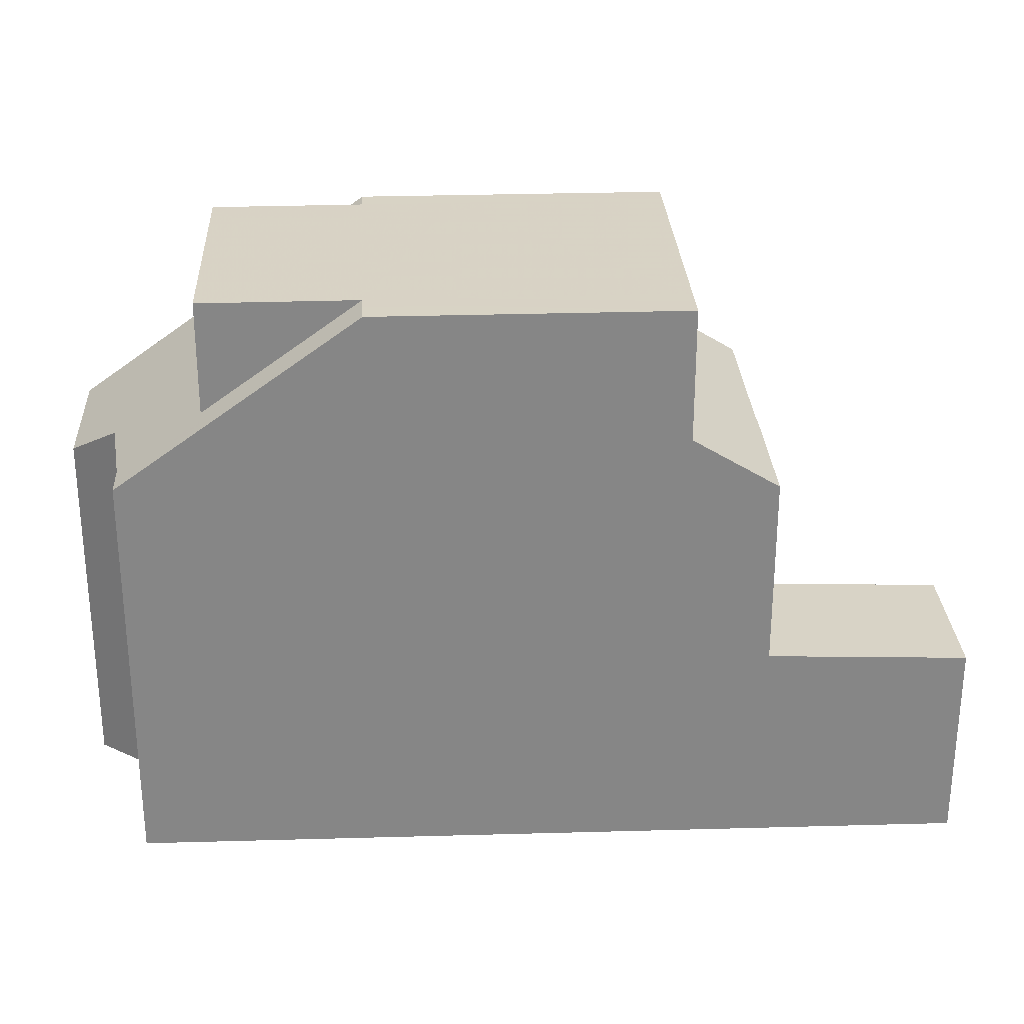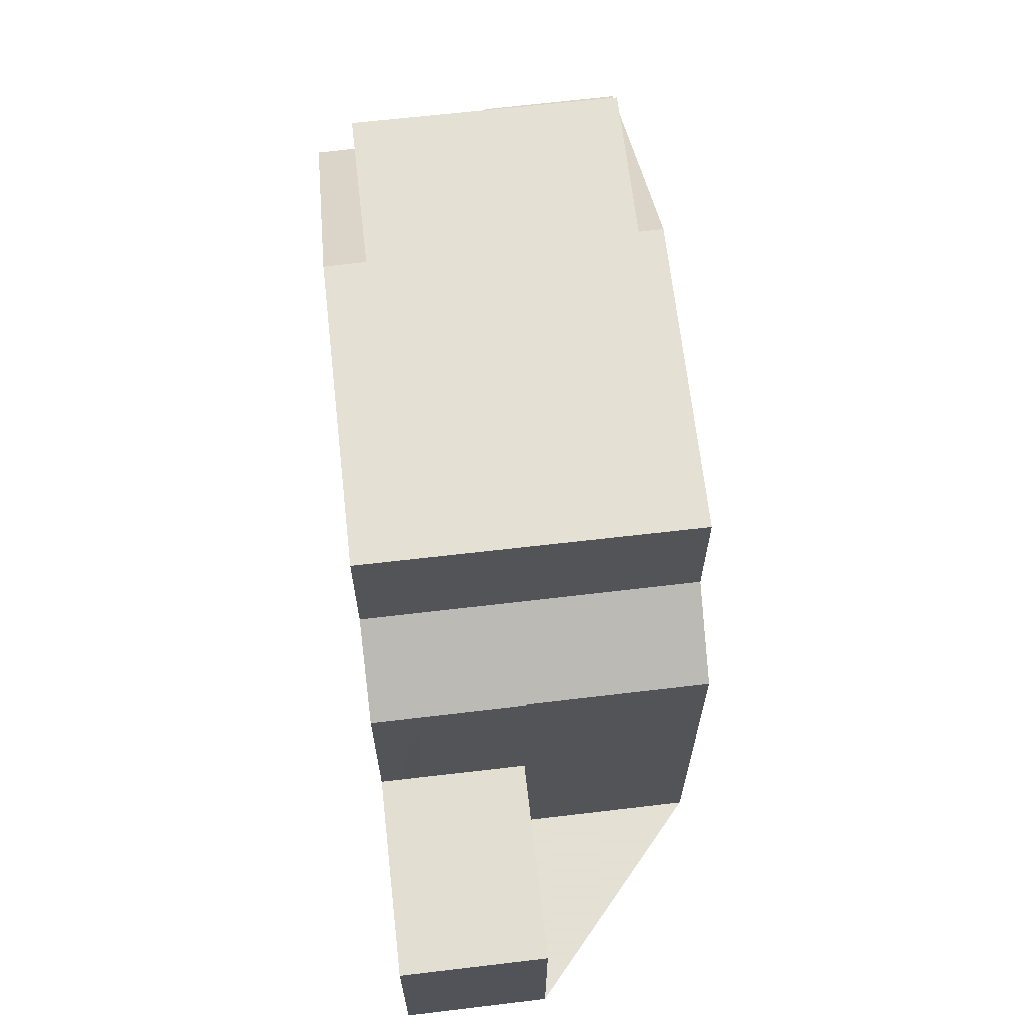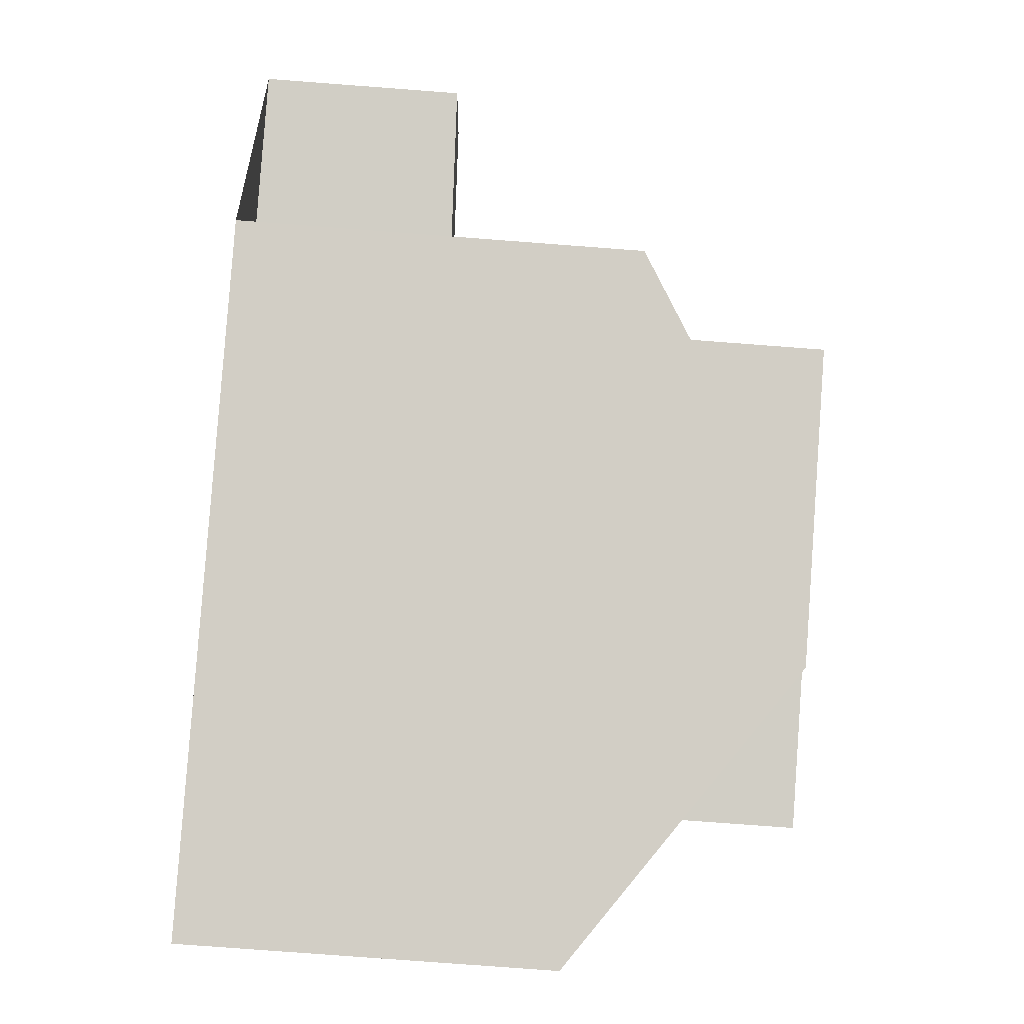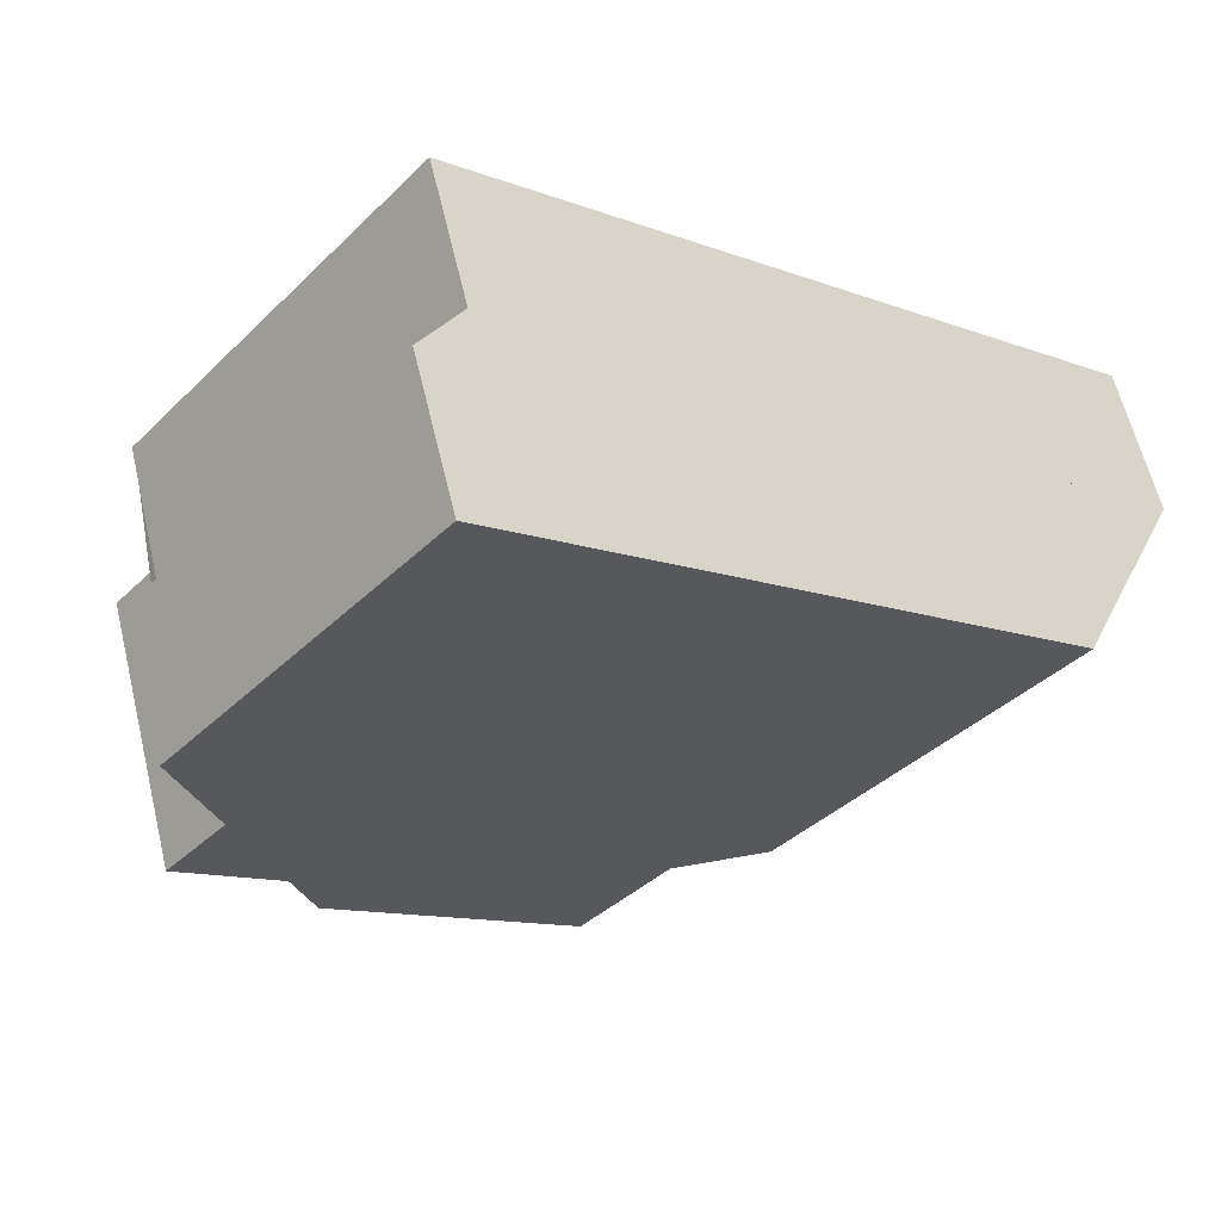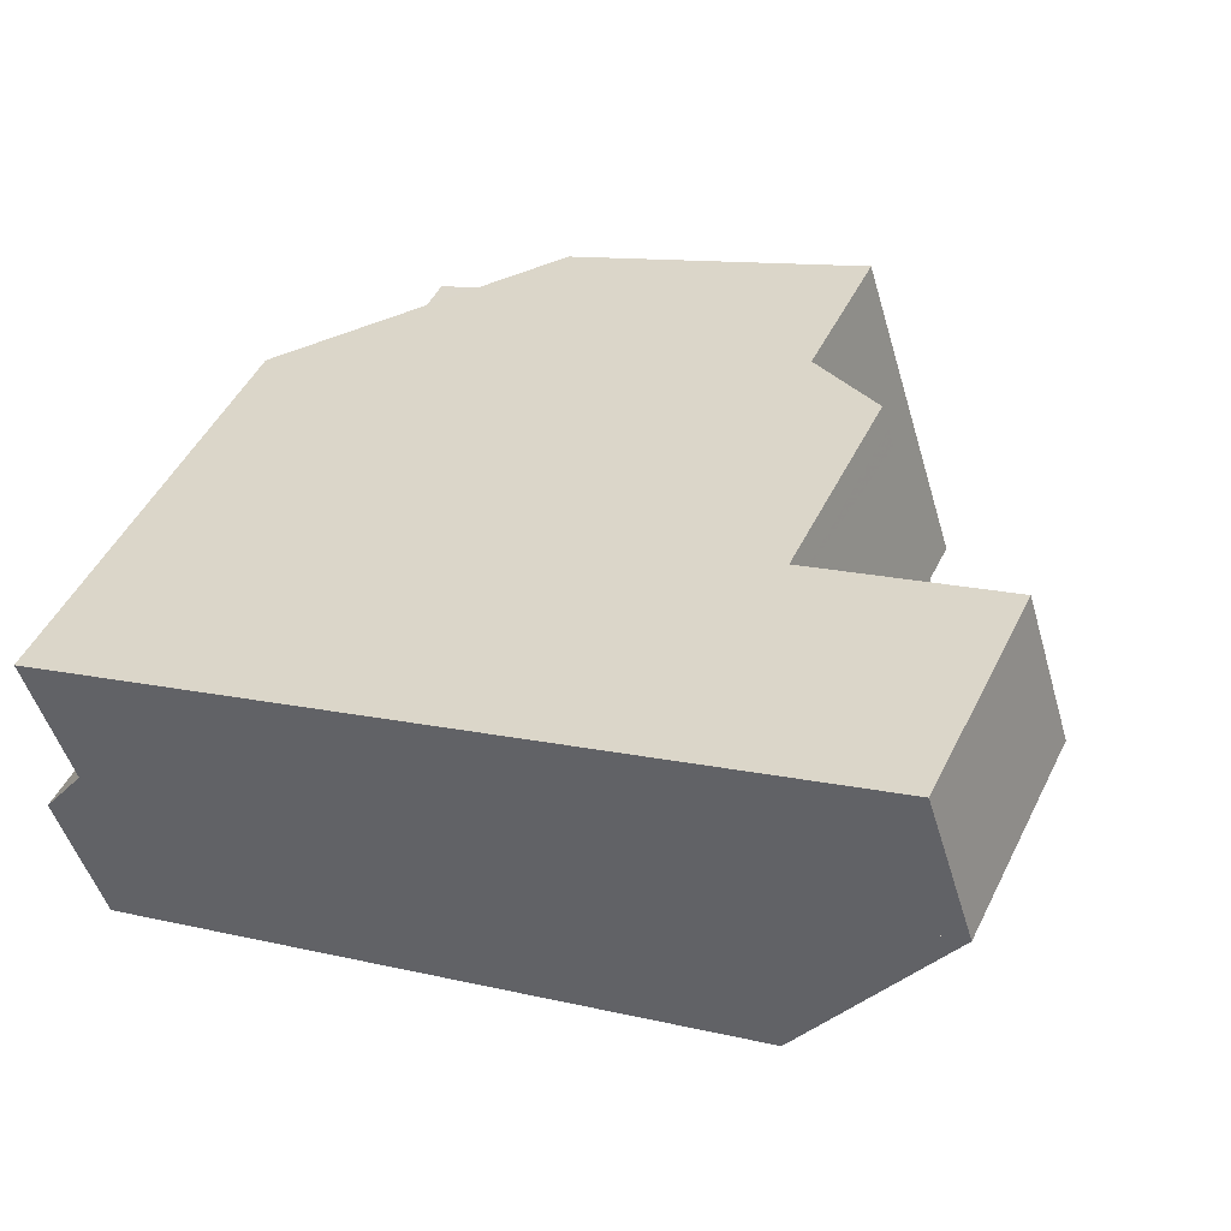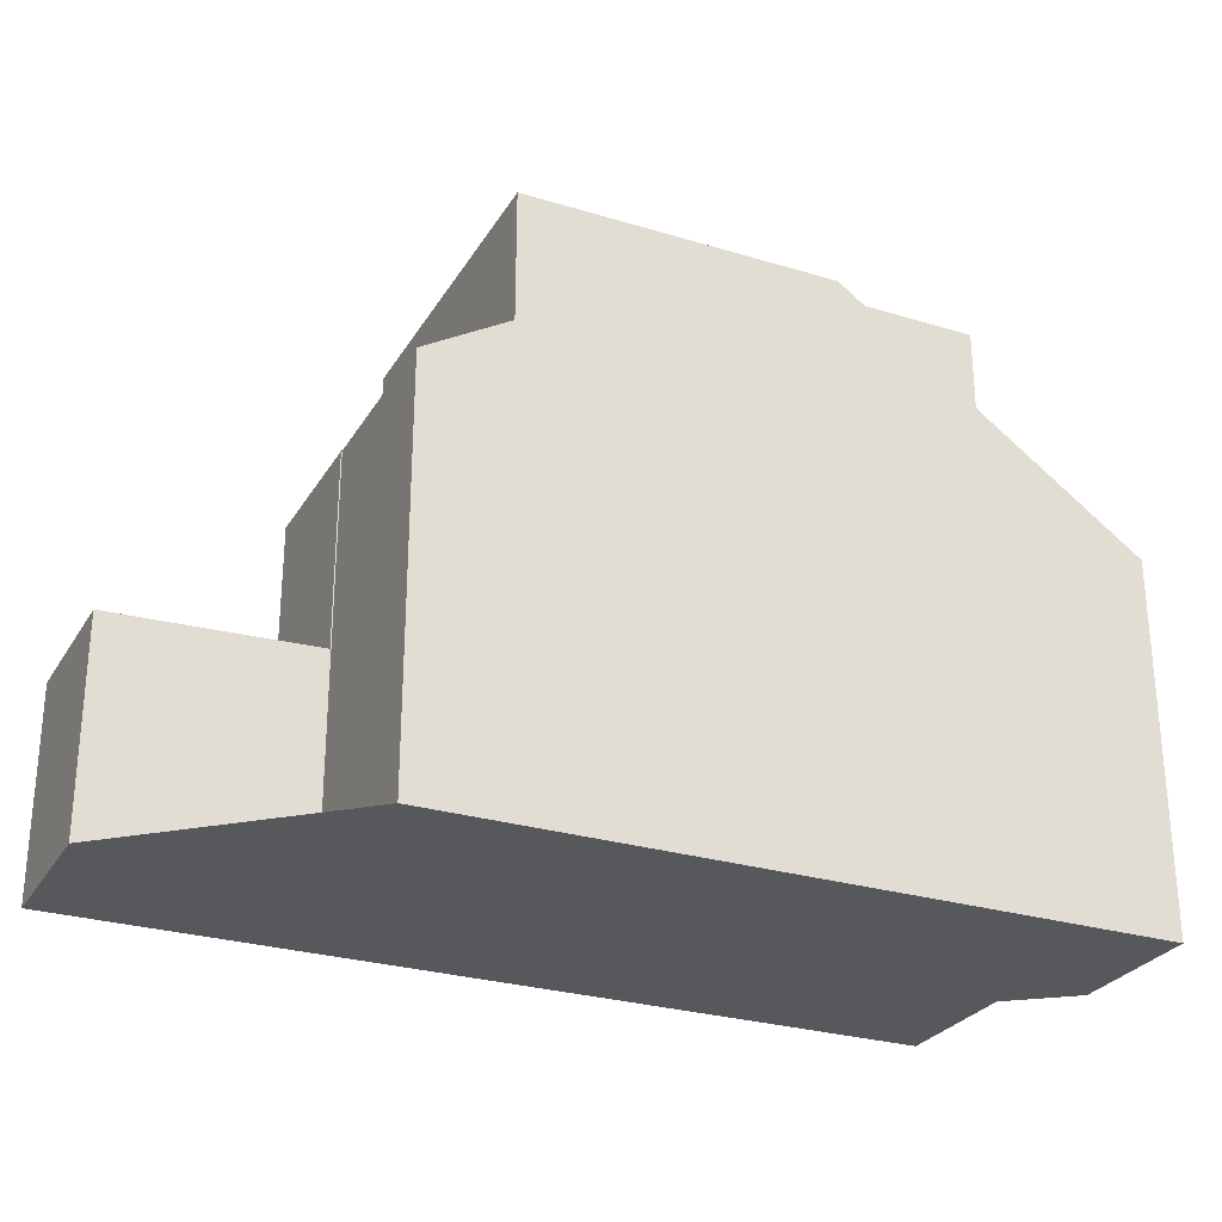
<metadata>
{"format":"obj","ext":"obj","renderer":"f3d","projection":"perspective","resolution":1024,"background":"white","views":[{"elev":28.1,"azim":159.1,"up":"+Z"},{"elev":66.2,"azim":-114.9,"up":"+Z"},{"elev":-78.6,"azim":-94.3,"up":"+Y"},{"elev":-38.7,"azim":140.2,"up":"+Y"},{"elev":48.6,"azim":-154.4,"up":"+Y"},{"elev":-27.9,"azim":-43.1,"up":"+Z"}]}
</metadata>
<code>
v -811.7 -925.8 5.733
v -812.2 -927.6 5.723
v -811.6 -928.5 5.096
v -812.2 -930.4 5.099
v -820.7 -925 5.601
v -821.5 -927.3 5.597
v -823.3 -924.1 2.818
v -822.7 -922.1 2.836
v -814.9 -924.7 8.148
v -816.2 -929.1 8.12
v -817.5 -928.7 8.123
v -816 -924.4 8.151
v -816.2 -924.9 8.148
v -815 -925.3 8.145
v -816.2 -929.1 8.12
v -814.9 -924.7 8.148
v -820.3 -927.7 8.13
v -818.9 -923.4 8.159
v -815 -925.3 8.145
v -816.1 -928.8 8.122
v -820.1 -923 5.595
v -820.7 -925 5.592
v -818.9 -923.4 6.312
v -820.3 -927.7 6.306
v -822.9 -922.7 2.831
v -820.7 -925 2.918
v -820.1 -923 2.936
v -811.8 -926.3 5.73
v -815 -925.3 8.145
v -820.3 -923.6 5.594
v -819.1 -923.9 8.155
v -813 -926 8.139
v -819.1 -923.9 6.311
v -813 -926 6.574
v -820.3 -923.6 2.931
v -820.3 -923.6 5.594
v -820.1 -923 5.595
v -820.1 -923 2.936
v -820.3 -923.6 2.931
v -820.7 -925 2.918
v -820.7 -925 5.592
v -812.5 -926.1 6.258
v -812.4 -925.6 6.257
v -813.8 -929.9 6.268
v -817.4 -928.3 8.125
v -816.1 -928.8 8.122
v -820.2 -927.4 8.132
v -814.1 -929.4 8.117
v -820.2 -927.4 6.307
v -814.1 -929.4 6.583
v -812.1 -930.1 5.098
v -813.7 -929.6 6.267
v -821.4 -927 5.598
v -816.1 -928.8 8.122
v -812.5 -929.9 5.382
v -811.9 -928.1 5.377
v -812.6 -930.3 5.383
v -822.7 -922.1 2.837
v -822.8 -922.7 2.832
v -823.3 -924.1 2.82
v -811.8 -926.1 5.732
v -812.5 -925.9 6.258
v -820.2 -923.3 5.594
v -820.2 -923.3 5.594
v -816.1 -924.7 8.149
v -815 -925.1 8.146
v -820.2 -923.3 2.933
v -815 -925.1 8.146
v -822.8 -922.4 2.833
v -822.8 -922.4 2.835
v -819 -923.7 8.157
v -819 -923.7 6.312
v -820.2 -923.3 2.933
v -819 -923.7 6.312
v -818.9 -923.4 6.312
v -819 -923.7 8.157
v -819.1 -923.9 8.155
v -820.2 -927.4 8.132
v -820.3 -927.7 8.13
v -820.2 -927.4 6.307
v -819.1 -923.9 6.311
v -820.3 -927.7 6.306
v -818.9 -923.4 8.159
v -819 -923.7 8.156
v -819.1 -924 8.155
v -820.2 -927.4 8.132
v -820.3 -927.7 8.13
v -818.9 -923.4 8.158
v -814.1 -929.4 8.117
v -813 -926 8.139
v -814.1 -929.4 8.117
v -813 -926 6.574
v -814.1 -929.4 6.583
v -813 -926 8.139
v -812.9 -925.7 6.574
v -812.8 -925.4 6.573
v -814.1 -929.4 6.583
v -813 -926 6.574
v -814.2 -929.7 6.584
v -811.8 -926.1 5.732
v -811.7 -925.8 5.733
v -811.7 -925.8 0
v -811.8 -926.1 0
v -811.9 -928.1 5.377
v -812.2 -927.6 5.723
v -812.2 -927.6 0
v -811.9 -928.1 0
v -812.1 -930.1 5.098
v -811.6 -928.5 5.096
v -811.6 -928.5 0
v -812.1 -930.1 0
v -812.6 -930.3 5.383
v -812.2 -930.4 5.099
v -812.2 -930.4 -8.882e-16
v -812.6 -930.3 0
v -820.7 -925 5.592
v -820.7 -925 5.601
v -820.7 -925 0
v -820.7 -925 0
v -821.4 -927 5.598
v -821.5 -927.3 5.597
v -821.5 -927.3 -8.882e-16
v -821.4 -927 -8.882e-16
v -822.9 -922.7 2.831
v -823.3 -924.1 2.818
v -823.3 -924.1 0
v -822.9 -922.7 0
v -822.7 -922.1 2.837
v -822.7 -922.1 2.836
v -822.7 -922.1 0
v -822.7 -922.1 0
v -817.5 -928.7 8.123
v -816.2 -929.1 8.12
v -816.2 -929.1 0
v -817.5 -928.7 0
v -820.3 -927.7 8.13
v -817.5 -928.7 8.123
v -817.5 -928.7 0
v -820.3 -927.7 0
v -814.9 -924.7 8.148
v -816 -924.4 8.151
v -816 -924.4 0
v -814.9 -924.7 0
v -812.8 -925.4 6.573
v -814.9 -924.7 8.148
v -814.9 -924.7 0
v -812.8 -925.4 0
v -822.8 -922.4 2.833
v -822.9 -922.7 2.831
v -822.9 -922.7 0
v -822.8 -922.4 0
v -812.2 -927.6 5.723
v -811.8 -926.3 5.73
v -811.8 -926.3 0
v -812.2 -927.6 0
v -818.9 -923.4 6.312
v -820.1 -923 5.595
v -820.1 -923 0
v -818.9 -923.4 8.882e-16
v -823.3 -924.1 2.82
v -820.7 -925 2.918
v -820.7 -925 0
v -823.3 -924.1 0
v -811.7 -925.8 5.733
v -812.4 -925.6 6.257
v -812.4 -925.6 0
v -811.7 -925.8 0
v -814.2 -929.7 6.584
v -813.8 -929.9 6.268
v -813.8 -929.9 0
v -814.2 -929.7 0
v -812.2 -930.4 5.099
v -812.1 -930.1 5.098
v -812.1 -930.1 0
v -812.2 -930.4 -8.882e-16
v -820.7 -925 5.601
v -821.4 -927 5.598
v -821.4 -927 -8.882e-16
v -820.7 -925 0
v -811.6 -928.5 5.096
v -811.9 -928.1 5.377
v -811.9 -928.1 0
v -811.6 -928.5 0
v -813.8 -929.9 6.268
v -812.6 -930.3 5.383
v -812.6 -930.3 0
v -813.8 -929.9 0
v -820.1 -923 2.936
v -822.7 -922.1 2.837
v -822.7 -922.1 0
v -820.1 -923 4.441e-16
v -823.3 -924.1 2.818
v -823.3 -924.1 2.82
v -823.3 -924.1 0
v -823.3 -924.1 0
v -811.8 -926.3 5.73
v -811.8 -926.1 5.732
v -811.8 -926.1 0
v -811.8 -926.3 0
v -822.7 -922.1 2.836
v -822.8 -922.4 2.833
v -822.8 -922.4 0
v -822.7 -922.1 0
v -821.5 -927.3 5.597
v -820.3 -927.7 6.306
v -820.3 -927.7 0
v -821.5 -927.3 -8.882e-16
v -818.9 -923.4 8.158
v -818.9 -923.4 8.159
v -818.9 -923.4 0
v -818.9 -923.4 0
v -820.3 -927.7 8.13
v -820.3 -927.7 8.13
v -820.3 -927.7 0
v -820.3 -927.7 0
v -816 -924.4 8.151
v -818.9 -923.4 8.158
v -818.9 -923.4 0
v -816 -924.4 0
v -812.4 -925.6 6.257
v -812.8 -925.4 6.573
v -812.8 -925.4 0
v -812.4 -925.6 0
v -816.2 -929.1 8.12
v -814.2 -929.7 6.584
v -814.2 -929.7 0
v -816.2 -929.1 0
v -820.7 -925 0
v -823.3 -924.1 0
v -822.7 -922.1 0
v -811.7 -925.8 0
v -812.2 -927.6 0
v -811.6 -928.5 0
v -812.2 -930.4 0
v -821.5 -927.3 0
f 46 10 11 45
f 62 43 1 61
f 66 14 13 65
f 92 19 90
f 93 20 91
f 47 17 24 49
f 70 59 25 69
f 60 7 25 59
f 64 21 27 67
f 56 3 51 55
f 71 31 33 72
f 35 26 22 30
f 96 43 62 95
f 98 42 52 97
f 45 13 14 46
f 89 46 14 94
f 50 34 32 48
f 49 33 31 47
f 55 51 4 57
f 97 52 44 99
f 55 52 42 28 2 56
f 57 44 52 55
f 73 39 59 70
f 59 39 40 60
f 61 28 42 62
f 65 12 9 66
f 69 8 58 70
f 67 35 30 64
f 72 23 18 71
f 95 62 42 98
f 70 58 38 73
f 74 63 37 75
f 85 77 76 84
f 87 79 78 86
f 80 53 5 41 36 81
f 86 78 77 85
f 82 6 53 80
f 81 36 63 74
f 84 76 83 88
f 84 65 13 85
f 86 45 11 87
f 85 13 45 86
f 88 12 65 84
f 95 68 16 96
f 99 15 54 97
f 98 29 68 95
f 101 102 103 100
f 105 106 107 104
f 109 110 111 108
f 113 114 115 112
f 117 118 119 116
f 121 122 123 120
f 125 126 127 124
f 129 130 131 128
f 133 134 135 132
f 137 138 139 136
f 141 142 143 140
f 145 146 147 144
f 149 150 151 148
f 153 154 155 152
f 157 158 159 156
f 161 162 163 160
f 165 166 167 164
f 169 170 171 168
f 173 174 175 172
f 177 178 179 176
f 181 182 183 180
f 185 186 187 184
f 189 190 191 188
f 193 194 195 192
f 197 198 199 196
f 201 202 203 200
f 205 206 207 204
f 209 210 211 208
f 213 214 215 212
f 217 218 219 216
f 221 222 223 220
f 225 226 227 224
f 229 230 231 232 233 234 235 228

</code>
